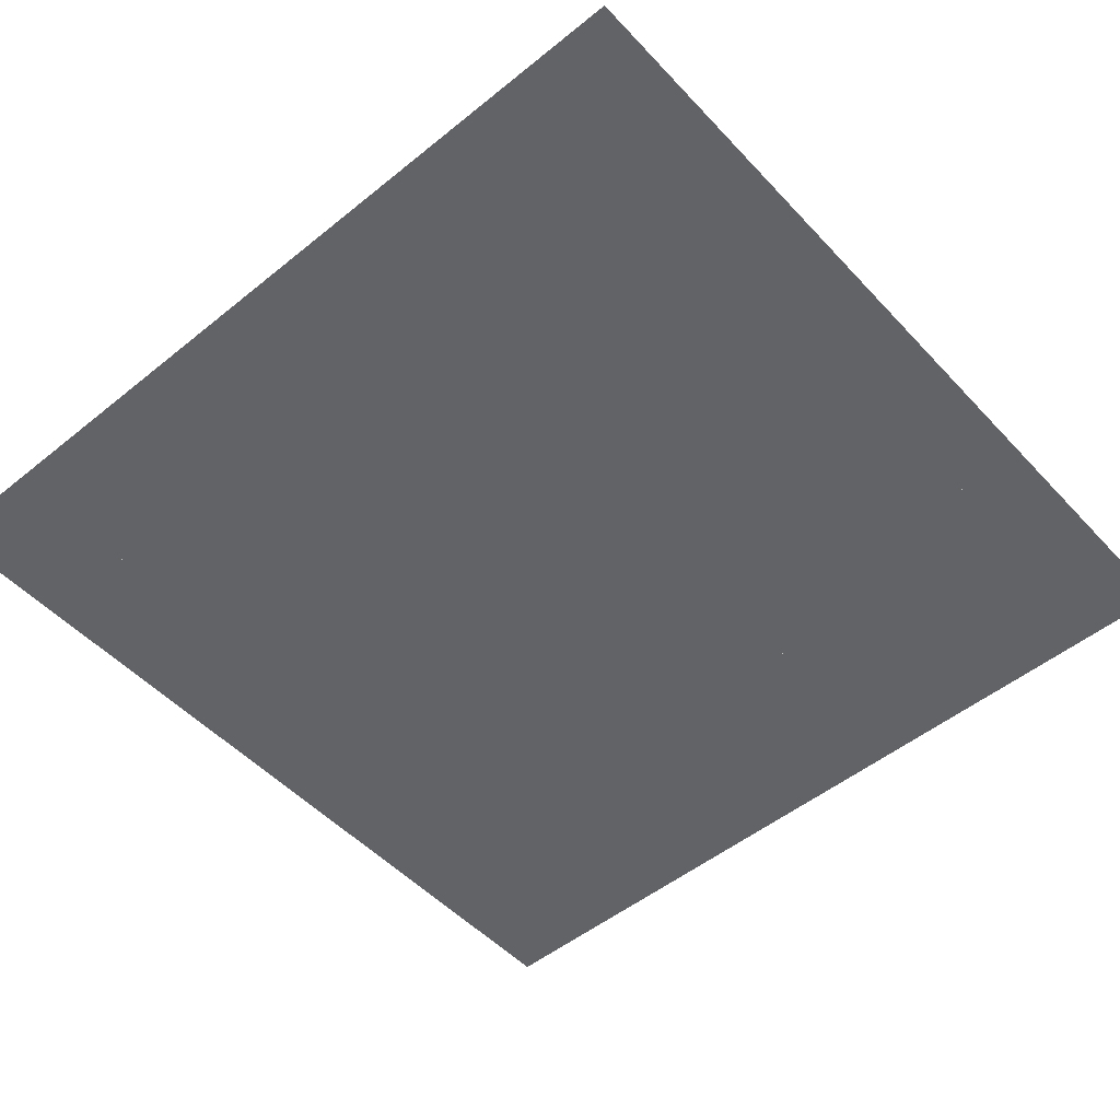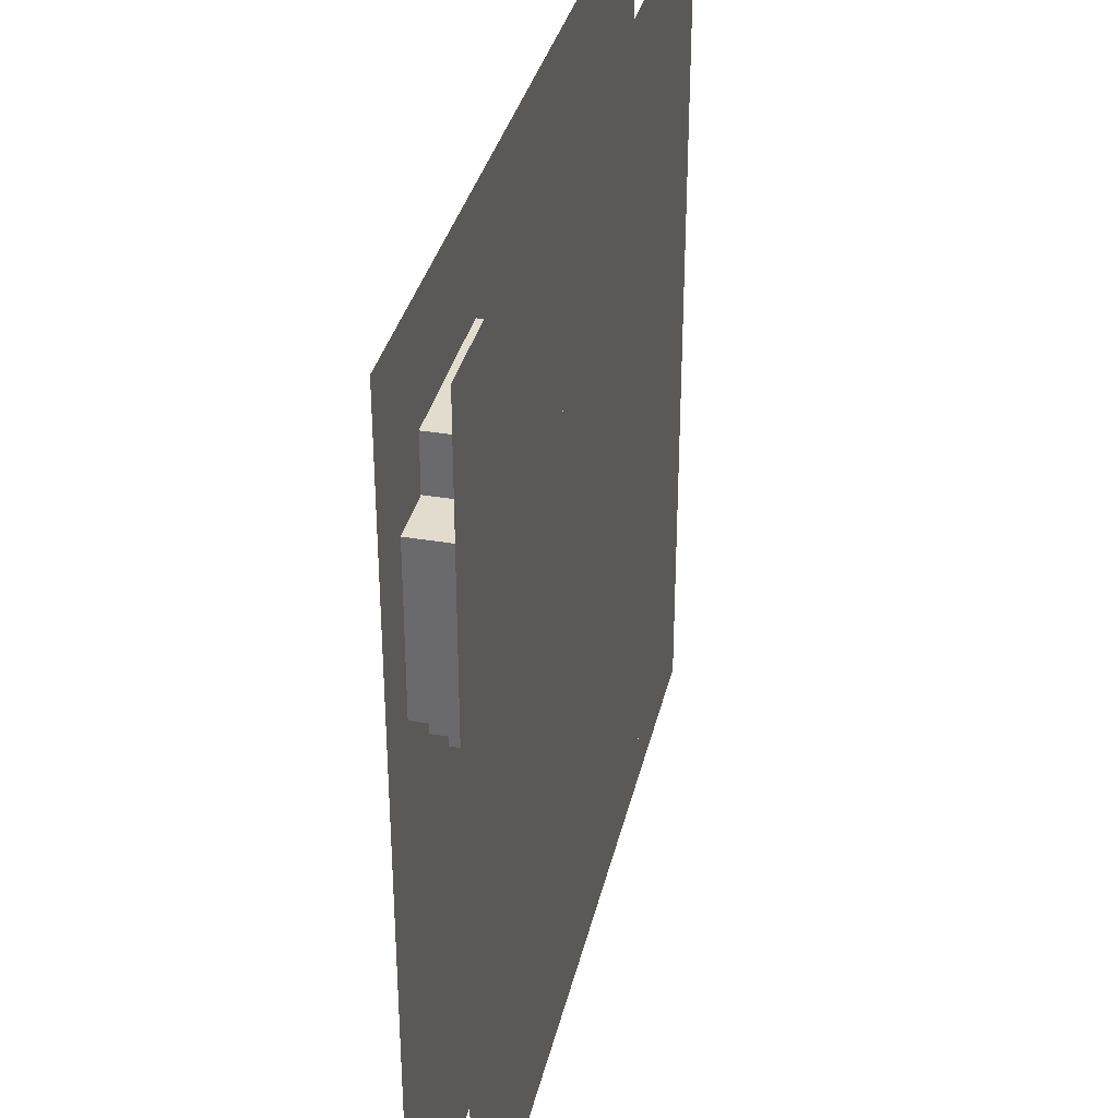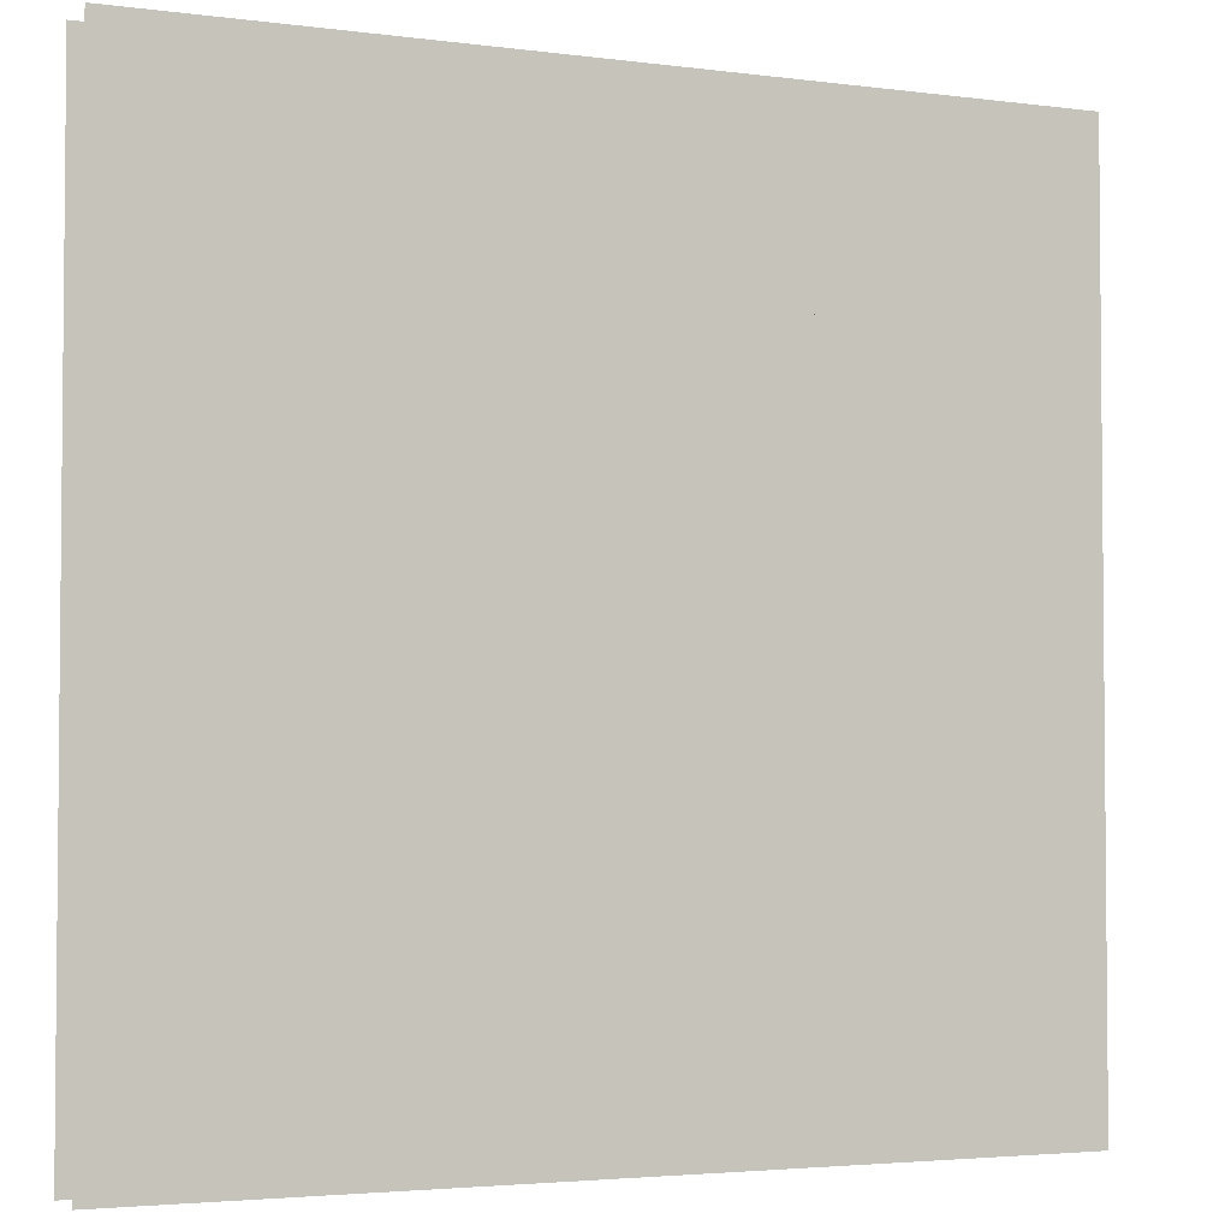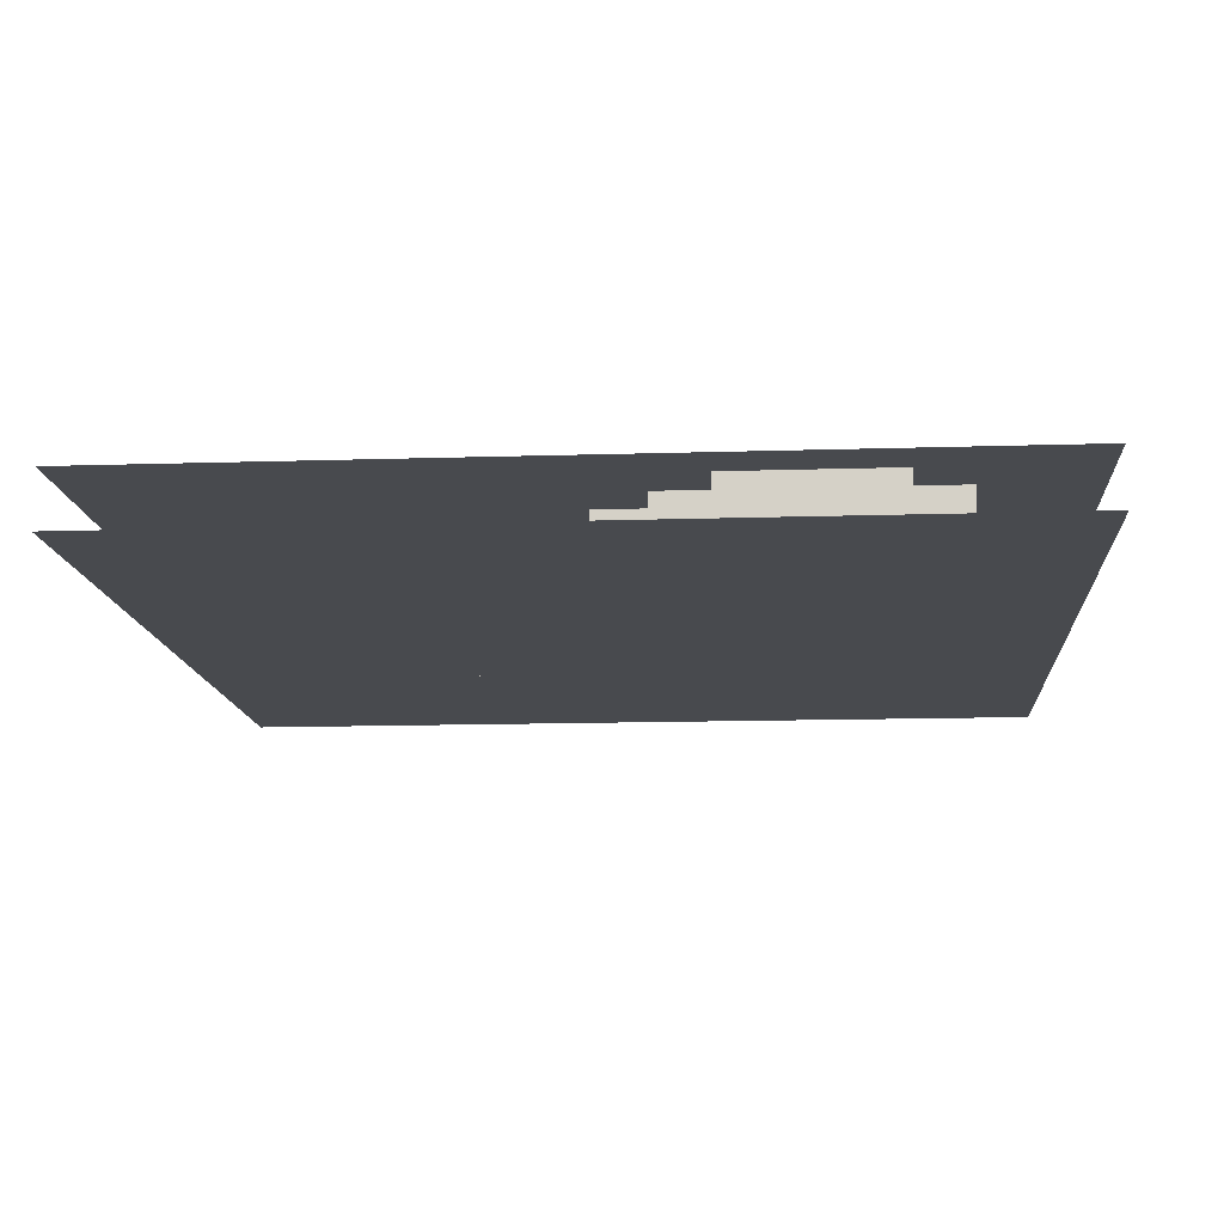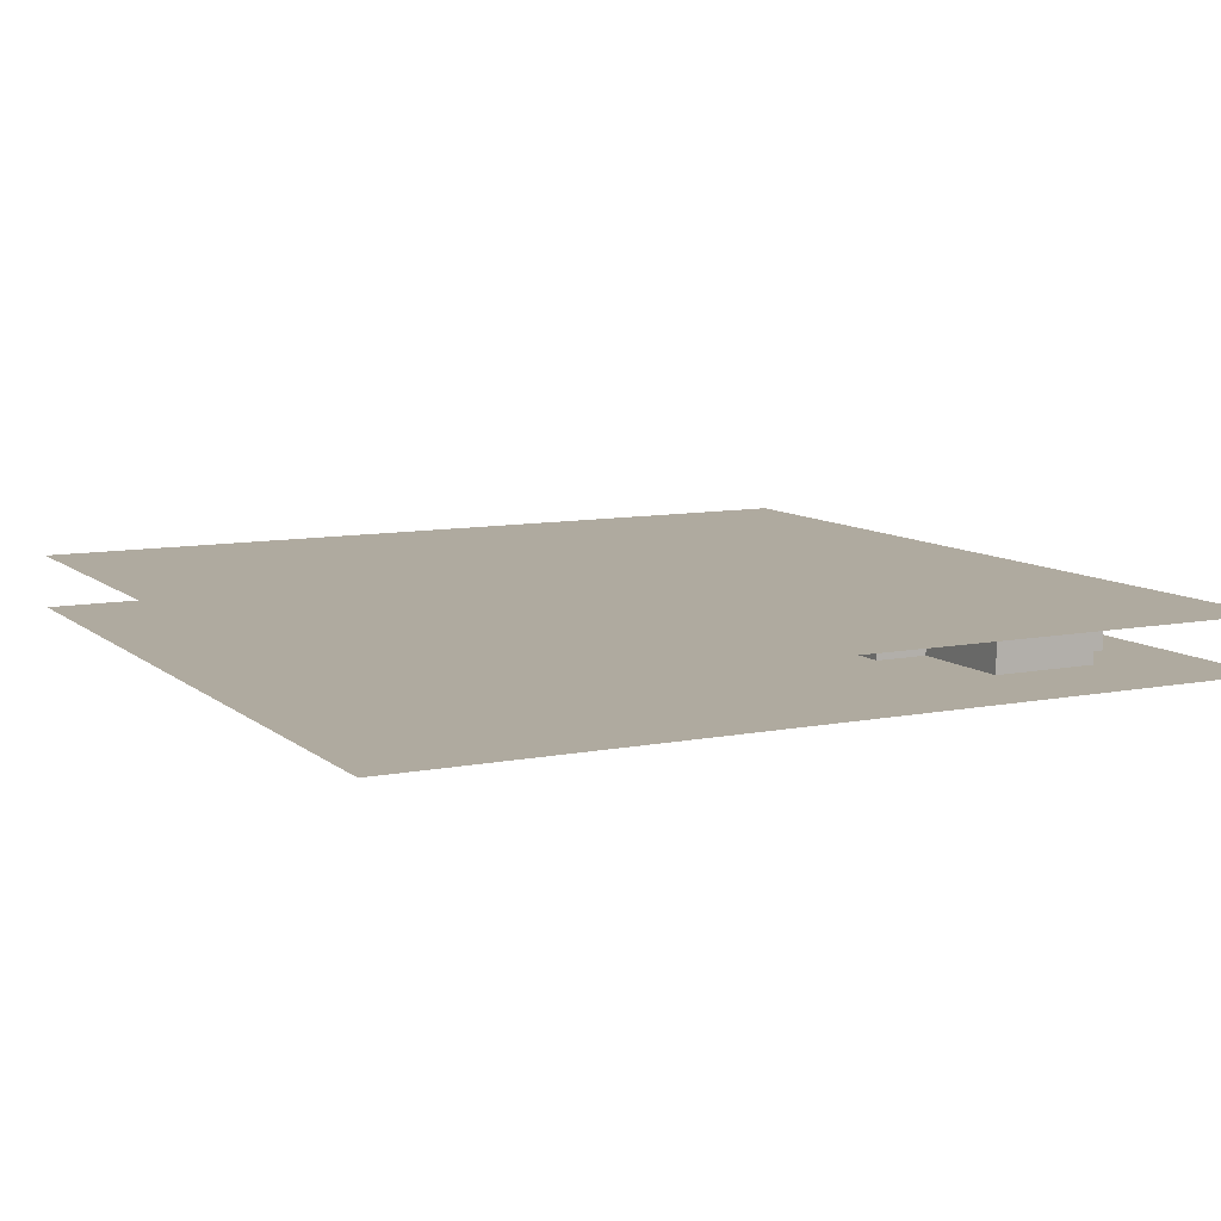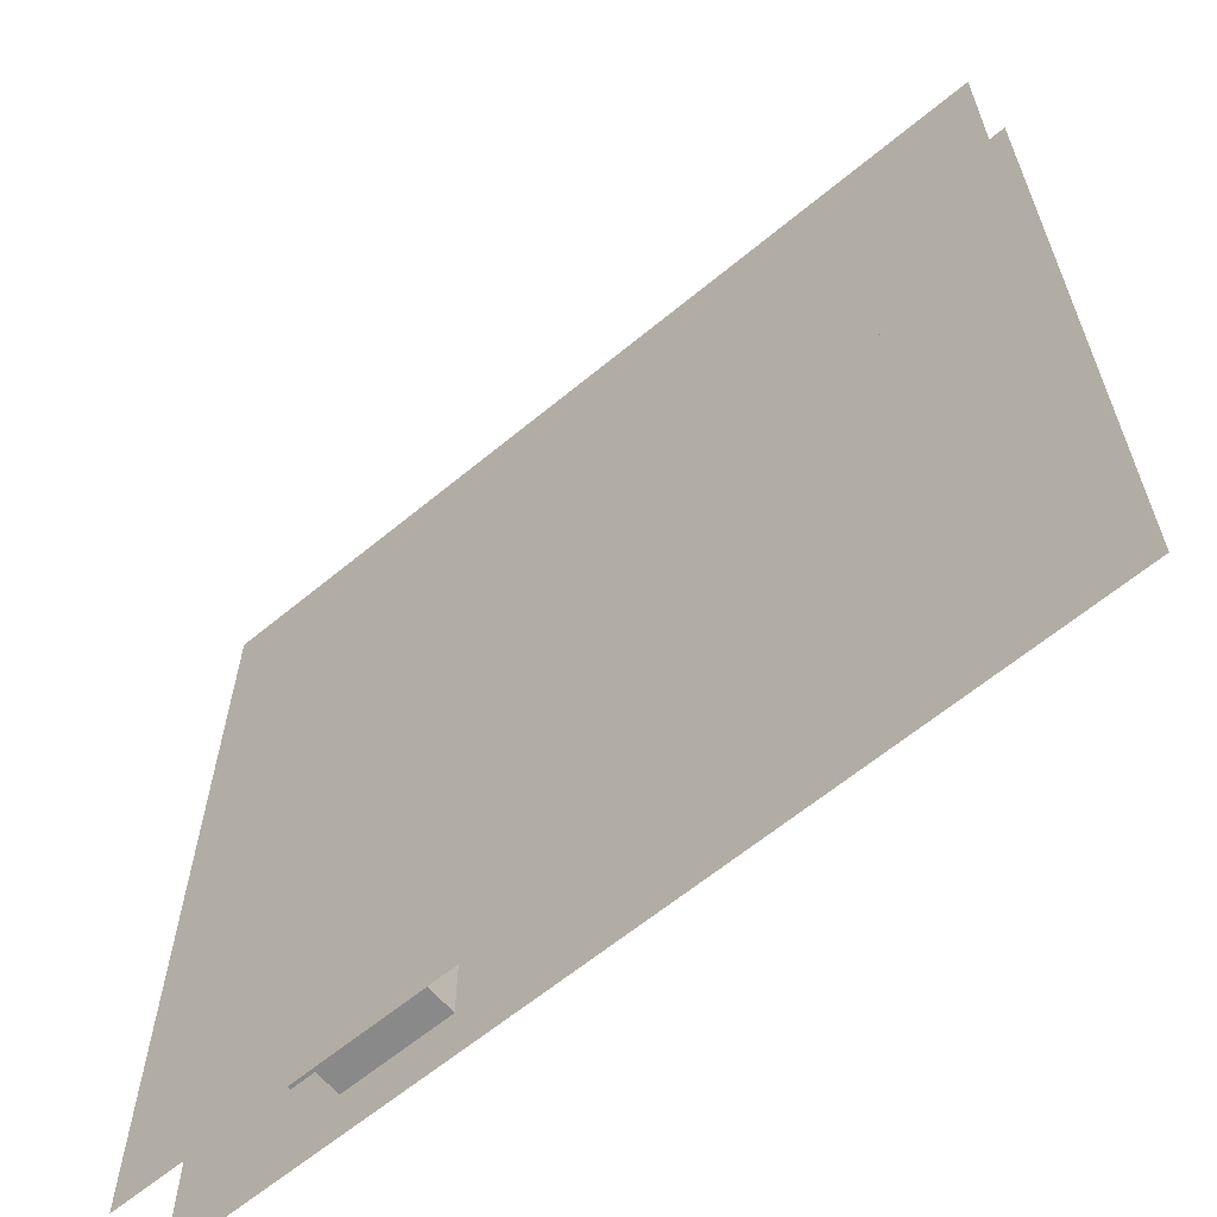
<metadata>
{"format":"obj","ext":"obj","renderer":"f3d","projection":"perspective","resolution":1024,"background":"white","views":[{"elev":-51.0,"azim":41.3,"up":"+Z"},{"elev":34.7,"azim":102.8,"up":"+Y"},{"elev":-3.3,"azim":-24.1,"up":"+Y"},{"elev":-13.1,"azim":94.2,"up":"+Z"},{"elev":9.4,"azim":-117.5,"up":"+Z"},{"elev":-63.3,"azim":39.9,"up":"+Y"}]}
</metadata>
<code>
v 1 1 0.4688
v 1 0 0.4688
v 0 0 0.4688
v 0 1 0.4688
v 0 1 0.5312
v 0 0 0.5312
v 1 0 0.5312
v 1 1 0.5312
v 0.6875 0.875 0.4688
v 0.6875 0.875 0.5312
v 0.875 0.875 0.5312
v 0.875 0.875 0.4688
v 0.6875 0.4375 0.4688
v 0.6875 0.4375 0.5312
v 0.875 0.5625 0.5312
v 0.875 0.5625 0.4688
v 0.625 0.8125 0.4688
v 0.625 0.8125 0.5312
v 0.9375 0.8125 0.5312
v 0.9375 0.8125 0.4688
v 0.625 0.75 0.4688
v 0.625 0.75 0.5312
v 0.9375 0.625 0.5312
v 0.9375 0.625 0.4688
v 0.5625 0.75 0.4688
v 0.5625 0.75 0.5312
v 0.5625 0.5625 0.4688
v 0.5625 0.5625 0.5312
v 0.5 0.6875 0.4688
v 0.5 0.6875 0.5312
v 0.5625 0.6875 0.5312
v 0.5625 0.6875 0.4688
v 0.5 0.625 0.5312
v 0.5 0.625 0.4688
v 0.5 0.5 0.4688
v 0.5 0.5 0.5312
v 0.8125 0.5625 0.5312
v 0.8125 0.5625 0.4688
v 0.5 0.5625 0.4688
v 0.5 0.5625 0.5312
v 0.625 0.5 0.5312
v 0.625 0.5 0.4688
v 0.8125 0.5 0.4688
v 0.8125 0.5 0.5312
v 0.4375 0.5 0.4688
v 0.4375 0.5 0.5312
v 0.4375 0.4375 0.4688
v 0.4375 0.4375 0.5312
v 0.5625 0.4375 0.5312
v 0.5625 0.4375 0.4688
v 0.75 0.4375 0.4688
v 0.75 0.4375 0.5312
v 0.625 0.4375 0.5312
v 0.625 0.4375 0.4688
v 0.75 0.5 0.5312
v 0.75 0.5 0.4688
v 0.375 0.4375 0.4688
v 0.375 0.4375 0.5312
v 0.375 0.375 0.4688
v 0.375 0.375 0.5312
v 0.5 0.375 0.5312
v 0.5 0.375 0.4688
v 0.5625 0.375 0.4688
v 0.5625 0.375 0.5312
v 0.3125 0.375 0.4688
v 0.3125 0.375 0.5312
v 0.3125 0.3125 0.4688
v 0.3125 0.3125 0.5312
v 0.4375 0.3125 0.5312
v 0.4375 0.3125 0.4688
v 0.5 0.3125 0.4688
v 0.5 0.3125 0.5312
v 0.25 0.3125 0.4688
v 0.25 0.3125 0.5312
v 0.25 0.25 0.4688
v 0.25 0.25 0.5312
v 0.375 0.25 0.5312
v 0.375 0.25 0.4688
v 0.4375 0.25 0.4688
v 0.4375 0.25 0.5312
v 0.125 0.25 0.4688
v 0.125 0.25 0.5312
v 0.125 0.125 0.4688
v 0.125 0.125 0.5312
v 0.3125 0.1875 0.5312
v 0.3125 0.1875 0.4688
v 0.375 0.1875 0.4688
v 0.375 0.1875 0.5312
v 0.1875 0.125 0.4688
v 0.1875 0.125 0.5312
v 0.3125 0.0625 0.5312
v 0.3125 0.0625 0.4688
v 0.1875 0.0625 0.5312
v 0.1875 0.0625 0.4688
f 1 2 3 4
f 5 6 7 8
f 9 10 11 12
f 9 13 14 10
f 11 15 16 12
f 17 18 19 20
f 17 21 22 18
f 19 23 24 20
f 25 26 22 21
f 25 27 28 26
f 29 30 31 32
f 33 34 24 23
f 29 35 36 30
f 37 38 16 15
f 39 40 28 27
f 41 42 43 44
f 37 44 43 38
f 45 46 36 35
f 45 47 48 46
f 49 50 51 52
f 41 53 54 42
f 55 52 51 56
f 57 58 48 47
f 57 59 60 58
f 61 62 63 64
f 49 64 63 50
f 65 66 60 59
f 65 67 68 66
f 69 70 71 72
f 61 72 71 62
f 73 74 68 67
f 73 75 76 74
f 77 78 79 80
f 69 80 79 70
f 81 82 76 75
f 81 83 84 82
f 85 86 87 88
f 77 88 87 78
f 84 83 89 90
f 85 91 92 86
f 93 94 92 91
f 89 94 93 90

</code>
